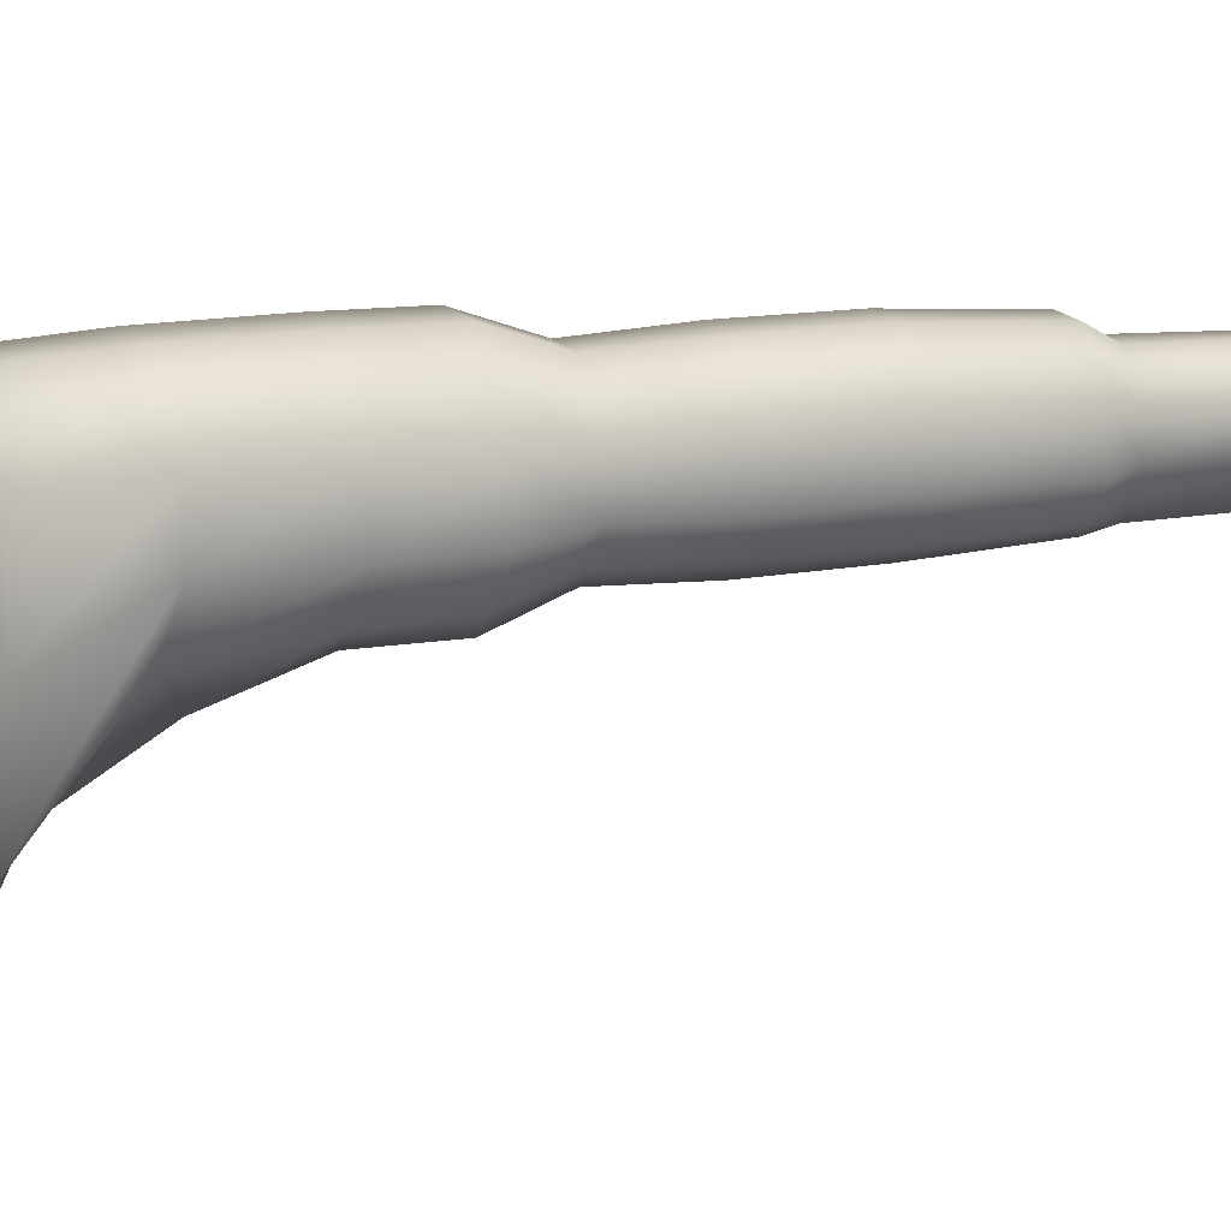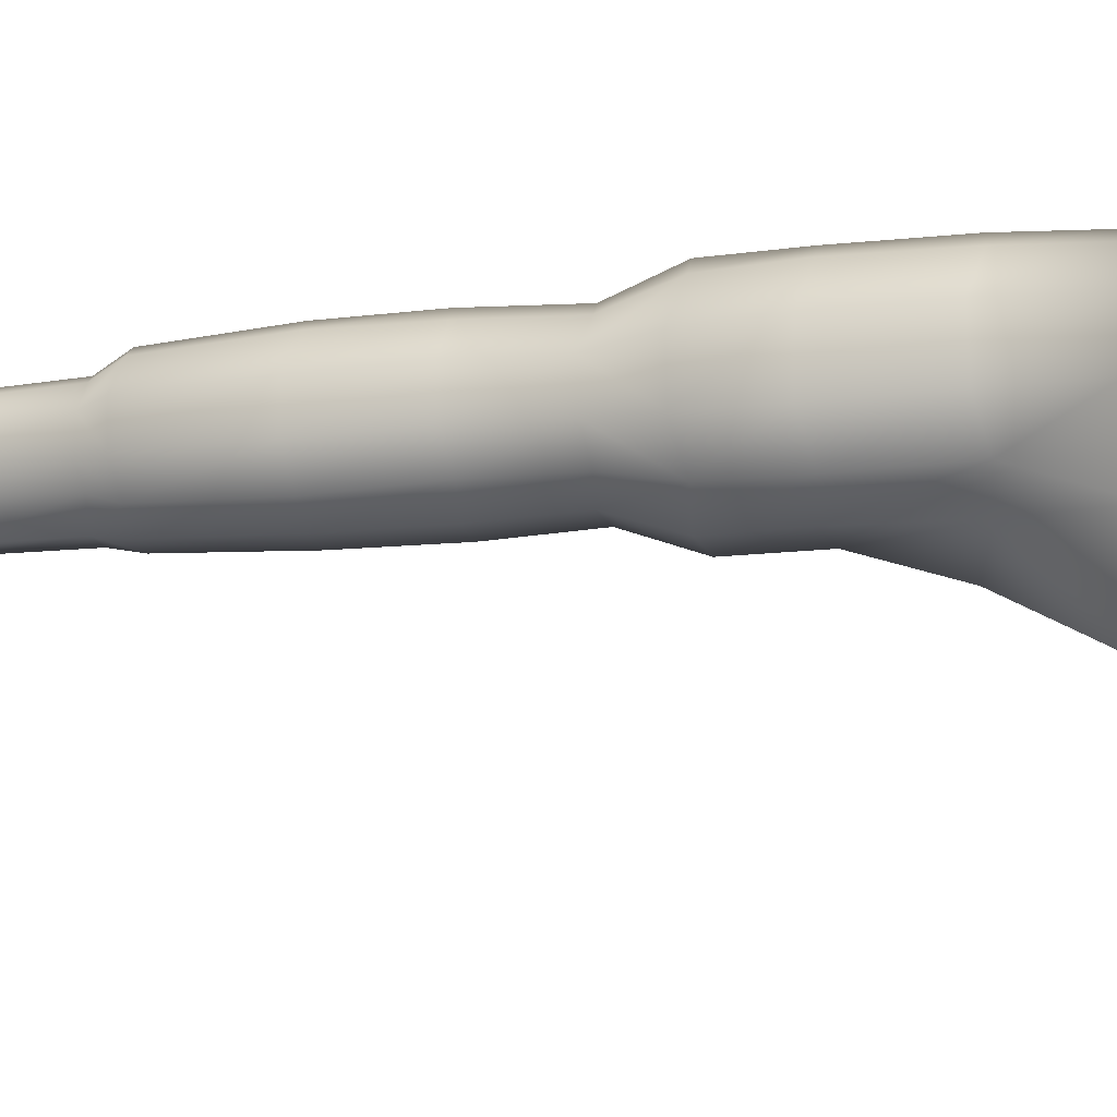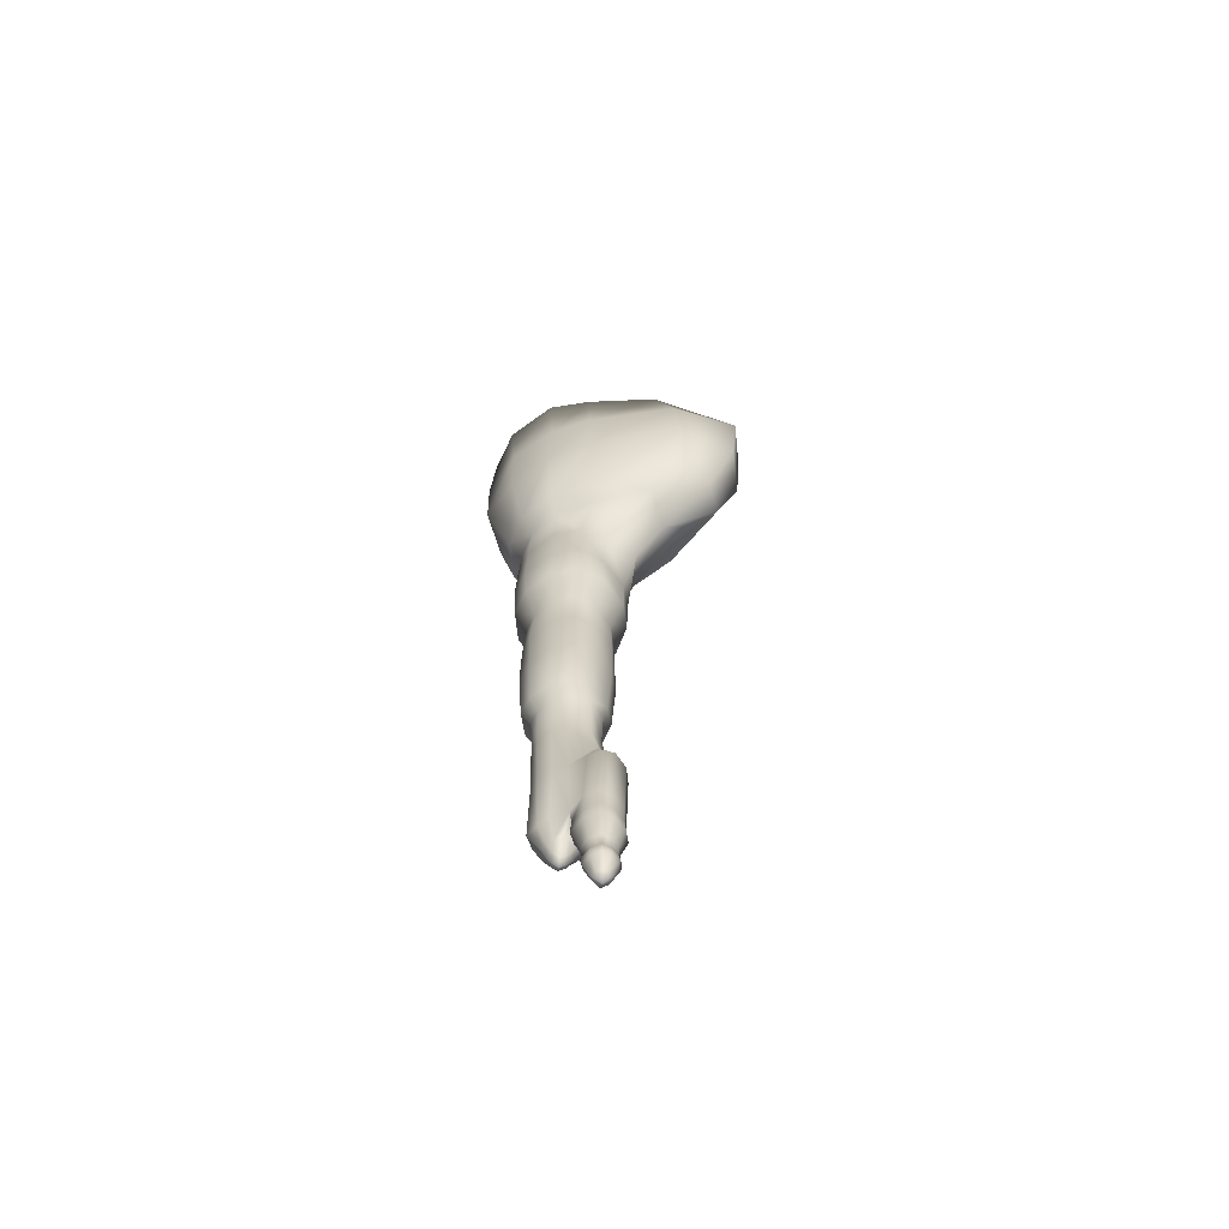
<metadata>
{"format":"obj","ext":"obj","renderer":"f3d","projection":"perspective","resolution":1024,"background":"white","views":[{"elev":13.8,"azim":-110.4,"up":"+Z"},{"elev":-14.7,"azim":105.3,"up":"+Z"},{"elev":-66.7,"azim":126.8,"up":"+Y"}]}
</metadata>
<code>
g Stalagtite3
v -2.349 15.8 -1.633
v -0.5731 16.16 -0.07588
v -0.6693 15.81 -3.904
v -1.782 15.8 -3.254
v -2.344 15.8 0.2373
v -0.5502 16.16 1.046
v -1.785 15.8 2.249
v -0.6603 15.8 2.827
v 0.5693 16.15 -0.08541
v 0.6852 15.8 -2.974
v 0.6204 16.17 1.022
v 0.6999 15.8 2.827
v 2.354 15.8 -0.2928
v 1.801 15.8 -1.337
v 2.366 15.8 1.188
v 1.804 15.8 2.251
v -1.827 11.71 2.335
v -2.144 11.61 0.4882
v -1.774 9.506 0.4388
v -1.304 9.66 1.768
v -1.881 13.65 2.339
v -2.2 13.73 0.3929
v -2.254 11.61 -2.041
v -1.808 9.538 -1.608
v -2.155 13.74 -2.158
v -1.969 11.79 -3.949
v -1.45 9.753 -3.5
v -1.932 13.75 -4.15
v -0.8784 11.74 -4.583
v -0.6313 9.674 -3.802
v -0.9074 13.81 -4.772
v 0.616 11.73 -3.767
v 0.3839 9.592 -3.269
v 0.6107 13.83 -3.629
v 1.84 11.69 -1.378
v 1.302 9.674 -1.172
v 1.871 13.64 -1.441
v 2.209 11.57 -0.2354
v 1.772 9.473 -0.1045
v 2.206 13.77 -0.2995
v 2.167 11.61 1.108
v 1.783 9.48 0.9644
v 2.254 13.78 1.118
v 1.849 11.66 2.274
v 1.315 9.659 1.762
v 1.851 13.71 2.347
v -0.6317 13.7 2.684
v -0.6296 11.59 2.656
v -0.5235 9.495 2.226
v 0.6258 13.76 2.636
v 0.6885 11.64 2.699
v 0.5231 9.498 2.228
v -1.32 9.061 0.8829
v -1.356 7.55 0.9434
v -1.028 7.707 1.542
v -1.004 9.188 1.469
v -1.371 9.133 -0.6933
v -1.355 7.578 0.0426
v -1.136 9.279 -2.605
v -1.029 7.734 -0.7849
v -1.385 5.935 0.8777
v -1.047 6.07 1.534
v -1.38 5.931 0.01118
v -1.025 6.062 -0.6378
v -1.401 4.646 0.8663
v -1.04 4.797 1.504
v -1.398 4.666 0.02945
v -1.04 4.797 -0.593
v -0.6239 8.802 -2.199
v -0.3721 7.336 -1.436
v 0.3502 9.154 -2.536
v 0.4121 7.632 -0.9808
v 0.9844 9.212 -1.098
v 1.023 7.745 -0.5749
v -0.4089 5.936 -0.9554
v 0.4836 5.917 -0.9578
v 1.114 6.069 -0.6189
v -0.4122 4.675 -0.9515
v 0.4194 4.674 -0.9522
v 1.055 4.797 -0.591
v 1.344 9.062 0.04363
v 1.376 7.608 0.03592
v 1.342 9.056 0.877
v 1.38 7.583 0.9373
v 1.022 9.188 1.469
v 1.049 7.727 1.54
v 1.446 5.92 0.008492
v 1.447 5.935 0.9168
v 1.103 6.067 1.549
v 1.409 4.673 0.02166
v 1.416 4.651 0.8584
v 1.055 4.797 1.502
v 0.4388 9.073 1.786
v 0.4424 7.605 1.87
v -0.4177 9.09 1.79
v -0.4178 7.563 1.87
v 0.4544 5.937 1.879
v -0.3952 5.924 1.879
v 0.4329 4.684 1.862
v -0.4177 4.651 1.861
v -1.044 3.689 0.7981
v -1.09 2.251 0.8011
v -0.8166 2.381 1.274
v -0.7857 3.779 1.25
v -1.046 3.681 0.1251
v -1.074 2.273 0.0726
v -0.7849 3.779 -0.3377
v -0.7782 2.366 -0.389
v -1.115 0.6709 0.8024
v -0.8649 0.7602 1.312
v -1.115 0.6716 0.1498
v -0.8423 0.7938 -0.3713
v -0.989 -1.145 0.7497
v -0.7552 -1.053 1.22
v -0.9852 -1.141 0.1413
v -0.7554 -1.053 -0.309
v -0.333 3.682 -0.5953
v -0.3135 2.275 -0.6547
v 0.3411 3.675 -0.5963
v 0.3818 2.314 -0.65
v 0.8008 3.779 -0.3363
v 0.8745 2.414 -0.3393
v -0.3422 0.6837 -0.6229
v 0.3223 0.6442 -0.6227
v 0.8228 0.7572 -0.3751
v -0.2853 -1.167 -0.5436
v 0.3069 -1.147 -0.5439
v 0.7749 -1.053 -0.3101
v 1.061 3.709 0.1253
v 1.151 2.286 0.1513
v 1.063 3.675 0.7841
v 1.137 2.282 0.8226
v 0.8016 3.779 1.249
v 0.8496 2.35 1.295
v 1.089 0.6638 0.1394
v 1.09 0.6594 0.8008
v 0.8253 0.8103 1.325
v 1.016 -1.136 0.1647
v 1.007 -1.155 0.7598
v 0.7746 -1.053 1.221
v 0.3394 3.697 1.511
v 0.378 2.226 1.573
v -0.3273 3.687 1.51
v -0.3557 2.246 1.564
v 0.2995 0.6844 1.587
v -0.35 0.6445 1.579
v 0.3031 -1.142 1.458
v -0.2962 -1.153 1.452
v -0.7423 -1.58 0.7009
v -0.6458 -3.024 0.6425
v -0.4964 -2.954 0.9461
v -0.5703 -1.524 1.035
v -0.7449 -1.58 0.2187
v -0.6387 -3.018 0.2543
v -0.5704 -1.524 -0.1234
v -0.4813 -2.964 -0.04213
v -0.6686 -4.798 0.6775
v -0.5183 -4.744 0.9674
v -0.68 -4.786 0.301
v -0.5214 -4.758 -0.01835
v -0.5764 -6.9 0.6222
v -0.5048 -6.851 0.9693
v -0.5812 -6.903 0.2801
v -0.4406 -6.851 -0.1216
v -0.2487 -1.597 -0.4597
v -0.1807 -3.044 -0.4623
v 0.2442 -1.594 -0.4672
v 0.274 -3.04 -0.4642
v 0.5867 -1.524 -0.1223
v 0.5726 -2.972 -0.04738
v -0.2196 -4.126 -0.6255
v 0.1868 -4.065 -0.6358
v 0.4739 -4.693 -0.05927
v 0.7612 -1.578 0.2196
v 0.7354 -3.039 0.2652
v 0.76 -1.576 0.6944
v 0.7266 -3.037 0.6886
v 0.5866 -1.524 1.034
v 0.5666 -2.973 0.9784
v 0.6559 -4.771 0.2463
v 0.6669 -4.778 0.6514
v 0.5177 -4.721 0.9544
v 0.6084 -6.896 0.2779
v 0.4468 -6.851 -0.1292
v 0.6005 -6.89 0.6198
v 0.5225 -6.851 0.9693
v 0.251 -1.596 1.204
v 0.2661 -3.048 1.141
v -0.2434 -1.584 1.202
v -0.1721 -3.023 1.138
v 0.1993 -4.798 1.133
v -0.2098 -4.818 1.13
v 0.1896 -6.899 1.045
v -0.1645 -6.901 1.041
v 0.4546 -4.794 -0.5493
v 0.1676 -4.48 -0.8195
v -0.2389 -4.502 -0.8093
v -0.5407 -4.907 -0.5084
v 0.5487 -6.804 -0.5475
v -0.5615 -6.804 -0.5476
v -0.547 -5.016 -0.9346
v -0.4762 -6.818 -0.9309
v 0.4538 -6.818 -0.938
v 0.4483 -4.994 -0.9755
v -0.2452 -4.932 -1.108
v 0.1612 -4.891 -1.118
v -0.1927 -6.856 -1.084
v 0.165 -6.868 -1.084
v 0.1093 -7.383 0.787
v 0.2954 -7.336 0.7449
v -0.08878 -7.385 0.7848
v -0.279 -7.336 0.7449
v 0.339 -7.374 0.5495
v 0.3435 -7.38 0.3583
v 0.2954 -7.336 0.1705
v 0.2085 -6.913 -0.05988
v 0.103 -7.388 0.1305
v -0.19 -6.901 -0.05494
v -0.08506 -7.376 0.1238
v -0.279 -7.336 0.1705
v -0.3218 -7.388 0.3595
v -0.3191 -7.384 0.5508
v -0.1978 -7.615 0.6613
v -0.1062 -7.833 0.5724
v -0.2304 -7.663 0.4724
v 0.008184 -7.97 0.4577
v -0.1006 -7.832 0.3454
v -0.2018 -7.622 0.2545
v -0.001514 -7.67 0.2232
v 0.1207 -7.828 0.3489
v 0.2126 -7.626 0.2481
v 0.2445 -7.649 0.4491
v 0.116 -7.824 0.5723
v 0.2133 -7.622 0.667
v 0.01377 -7.658 0.6963
v 0.5263 -7.318 -0.567
v 0.4353 -7.332 -0.9413
v 0.1586 -7.38 -1.081
v -0.1843 -7.368 -1.081
v -0.4559 -7.332 -0.9344
v -0.5377 -7.319 -0.5671
v -0.4218 -7.363 -0.1588
v 0.4286 -7.363 -0.1661
v 0.2003 -7.423 -0.0997
v -0.1817 -7.412 -0.09496
v -0.4432 -7.809 -0.153
v -0.1904 -7.859 -0.08582
v 0.2115 -7.871 -0.09081
v 0.4519 -7.808 -0.1607
v 0.5547 -7.761 -0.5826
v -0.5651 -7.762 -0.5827
v -0.4791 -7.776 -0.9694
v -0.1932 -7.813 -1.124
v 0.1677 -7.826 -1.124
v 0.4589 -7.775 -0.9766
v 0.3775 -8.399 -0.6104
v 0.3123 -8.409 -0.8787
v 0.1139 -8.444 -0.979
v -0.1319 -8.435 -0.9789
v -0.3267 -8.409 -0.8738
v -0.3853 -8.4 -0.6105
v -0.3022 -8.431 -0.3178
v 0.3075 -8.431 -0.323
v 0.1438 -8.474 -0.2754
v -0.1301 -8.466 -0.272
v -0.276 -8.787 -0.3569
v -0.1187 -8.818 -0.315
v 0.1316 -8.825 -0.3182
v 0.2812 -8.787 -0.3617
v 0.3453 -8.757 -0.6244
v -0.352 -8.757 -0.6244
v -0.2984 -8.766 -0.8651
v -0.1204 -8.79 -0.9612
v 0.1043 -8.798 -0.9613
v 0.2856 -8.766 -0.8696
v 0.3937 -8.871 -0.6274
v 0.3258 -8.881 -0.9068
v 0.1193 -8.918 -1.011
v -0.1366 -8.909 -1.011
v -0.3394 -8.882 -0.9017
v -0.4004 -8.872 -0.6275
v -0.314 -8.905 -0.3227
v 0.3208 -8.905 -0.3282
v 0.1504 -8.949 -0.2786
v -0.1347 -8.941 -0.2751
v -0.2849 -9.083 -0.3584
v -0.1222 -9.115 -0.3152
v 0.1365 -9.123 -0.3184
v 0.2912 -9.083 -0.3634
v 0.3574 -9.052 -0.635
v -0.3634 -9.052 -0.635
v -0.308 -9.061 -0.8839
v -0.124 -9.086 -0.9831
v 0.1083 -9.094 -0.9833
v 0.2957 -9.061 -0.8885
v 0.2006 -9.507 -0.6555
v 0.1659 -9.512 -0.798
v 0.06057 -9.531 -0.8512
v -0.06997 -9.526 -0.8511
v -0.1734 -9.512 -0.7954
v -0.2045 -9.507 -0.6555
v -0.1604 -9.524 -0.5001
v 0.1634 -9.524 -0.5028
v 0.07643 -9.547 -0.4776
v -0.06898 -9.542 -0.4758
v -0.001049 -9.737 -0.6699
f 1 2 3
f 1 3 4
f 5 6 2
f 2 1 5
f 7 8 6
f 7 6 5
f 2 9 10
f 2 10 3
f 6 11 9
f 6 9 2
f 8 12 11
f 8 11 6
f 9 13 14
f 9 14 10
f 11 15 13
f 11 13 9
f 12 16 15
f 12 15 11
f 17 18 19
f 17 19 20
f 21 22 18
f 21 18 17
f 7 5 22
f 7 22 21
f 18 23 24
f 18 24 19
f 22 25 23
f 22 23 18
f 5 1 25
f 5 25 22
f 23 26 27
f 23 27 24
f 25 28 26
f 25 26 23
f 1 4 28
f 1 28 25
f 26 29 30
f 26 30 27
f 28 31 29
f 28 29 26
f 4 3 31
f 4 31 28
f 29 32 33
f 29 33 30
f 31 34 32
f 31 32 29
f 3 10 34
f 3 34 31
f 32 35 36
f 32 36 33
f 34 37 35
f 34 35 32
f 10 14 37
f 10 37 34
f 35 38 39
f 35 39 36
f 37 40 38
f 37 38 35
f 14 13 40
f 14 40 37
f 38 41 42
f 38 42 39
f 40 43 41
f 40 41 38
f 13 15 43
f 13 43 40
f 41 44 45
f 41 45 42
f 43 46 44
f 43 44 41
f 15 16 46
f 15 46 43
f 8 7 21
f 8 21 47
f 17 48 47
f 17 47 21
f 20 49 48
f 20 48 17
f 47 50 12
f 47 12 8
f 48 51 50
f 48 50 47
f 49 52 51
f 49 51 48
f 50 46 16
f 50 16 12
f 51 44 46
f 51 46 50
f 52 45 44
f 52 44 51
f 53 54 55
f 53 55 56
f 57 58 54
f 57 54 53
f 59 60 58
f 59 58 57
f 54 61 62
f 54 62 55
f 58 63 61
f 58 61 54
f 60 64 63
f 60 63 58
f 61 65 66
f 61 66 62
f 63 67 65
f 63 65 61
f 64 68 67
f 64 67 63
f 69 70 60
f 69 60 59
f 71 72 70
f 71 70 69
f 73 74 72
f 73 72 71
f 70 75 64
f 70 64 60
f 72 76 75
f 72 75 70
f 74 77 76
f 74 76 72
f 75 78 68
f 75 68 64
f 76 79 78
f 76 78 75
f 77 80 79
f 77 79 76
f 81 82 74
f 81 74 73
f 83 84 82
f 83 82 81
f 85 86 84
f 85 84 83
f 82 87 77
f 82 77 74
f 84 88 87
f 84 87 82
f 86 89 88
f 86 88 84
f 87 90 80
f 87 80 77
f 88 91 90
f 88 90 87
f 89 92 91
f 89 91 88
f 93 94 86
f 93 86 85
f 95 96 94
f 95 94 93
f 56 55 96
f 56 96 95
f 94 97 89
f 94 89 86
f 96 98 97
f 96 97 94
f 55 62 98
f 55 98 96
f 97 99 92
f 97 92 89
f 98 100 99
f 98 99 97
f 62 66 100
f 62 100 98
f 101 102 103
f 101 103 104
f 105 106 102
f 105 102 101
f 107 108 106
f 107 106 105
f 102 109 110
f 102 110 103
f 106 111 109
f 106 109 102
f 108 112 111
f 108 111 106
f 109 113 114
f 109 114 110
f 111 115 113
f 111 113 109
f 112 116 115
f 112 115 111
f 117 118 108
f 117 108 107
f 119 120 118
f 119 118 117
f 121 122 120
f 121 120 119
f 118 123 112
f 118 112 108
f 120 124 123
f 120 123 118
f 122 125 124
f 122 124 120
f 123 126 116
f 123 116 112
f 124 127 126
f 124 126 123
f 125 128 127
f 125 127 124
f 129 130 122
f 129 122 121
f 131 132 130
f 131 130 129
f 133 134 132
f 133 132 131
f 130 135 125
f 130 125 122
f 132 136 135
f 132 135 130
f 134 137 136
f 134 136 132
f 135 138 128
f 135 128 125
f 136 139 138
f 136 138 135
f 137 140 139
f 137 139 136
f 141 142 134
f 141 134 133
f 143 144 142
f 143 142 141
f 104 103 144
f 104 144 143
f 142 145 137
f 142 137 134
f 144 146 145
f 144 145 142
f 103 110 146
f 103 146 144
f 145 147 140
f 145 140 137
f 146 148 147
f 146 147 145
f 110 114 148
f 110 148 146
f 149 150 151
f 149 151 152
f 153 154 150
f 153 150 149
f 155 156 154
f 155 154 153
f 150 157 158
f 150 158 151
f 154 159 157
f 154 157 150
f 156 160 159
f 156 159 154
f 157 161 162
f 157 162 158
f 159 163 161
f 159 161 157
f 160 164 163
f 160 163 159
f 165 166 156
f 165 156 155
f 167 168 166
f 167 166 165
f 169 170 168
f 169 168 167
f 166 171 160
f 166 160 156
f 168 172 171
f 168 171 166
f 170 173 172
f 170 172 168
f 174 175 170
f 174 170 169
f 176 177 175
f 176 175 174
f 178 179 177
f 178 177 176
f 175 180 173
f 175 173 170
f 177 181 180
f 177 180 175
f 179 182 181
f 179 181 177
f 180 183 184
f 180 184 173
f 181 185 183
f 181 183 180
f 182 186 185
f 182 185 181
f 187 188 179
f 187 179 178
f 189 190 188
f 189 188 187
f 152 151 190
f 152 190 189
f 188 191 182
f 188 182 179
f 190 192 191
f 190 191 188
f 151 158 192
f 151 192 190
f 191 193 186
f 191 186 182
f 192 194 193
f 192 193 191
f 158 162 194
f 158 194 192
f 27 59 57
f 27 57 24
f 19 24 57
f 19 57 53
f 20 19 53
f 20 53 56
f 27 30 69
f 27 69 59
f 30 33 71
f 30 71 69
f 36 73 71
f 36 71 33
f 36 39 81
f 36 81 73
f 20 56 95
f 20 95 49
f 49 95 93
f 49 93 52
f 45 52 93
f 45 93 85
f 45 85 83
f 45 83 42
f 39 42 83
f 39 83 81
f 92 133 131
f 92 131 91
f 90 91 131
f 90 131 129
f 80 90 129
f 80 129 121
f 92 99 141
f 92 141 133
f 100 143 141
f 100 141 99
f 66 104 143
f 66 143 100
f 66 65 101
f 66 101 104
f 65 67 105
f 65 105 101
f 68 107 105
f 68 105 67
f 68 78 117
f 68 117 107
f 78 79 119
f 78 119 117
f 80 121 119
f 80 119 79
f 126 127 167
f 126 167 165
f 116 126 165
f 116 165 155
f 116 155 153
f 116 153 115
f 113 115 153
f 113 153 149
f 114 113 149
f 114 149 152
f 128 169 167
f 128 167 127
f 128 138 174
f 128 174 169
f 138 139 176
f 138 176 174
f 140 178 176
f 140 176 139
f 114 152 189
f 114 189 148
f 148 189 187
f 148 187 147
f 140 147 187
f 140 187 178
f 172 173 195
f 172 195 196
f 171 172 196
f 171 196 197
f 160 171 197
f 160 197 198
f 173 184 199
f 173 199 195
f 164 160 198
f 164 198 200
f 200 198 201
f 200 201 202
f 195 199 203
f 195 203 204
f 198 197 205
f 198 205 201
f 197 196 206
f 197 206 205
f 196 195 204
f 196 204 206
f 205 207 202
f 205 202 201
f 206 208 207
f 206 207 205
f 204 203 208
f 204 208 206
f 186 193 209
f 186 209 210
f 193 194 211
f 193 211 209
f 194 162 212
f 194 212 211
f 185 186 210
f 185 210 213
f 183 185 213
f 183 213 214
f 184 183 214
f 184 214 215
f 216 184 215
f 216 215 217
f 218 216 217
f 218 217 219
f 164 218 219
f 164 219 220
f 163 164 220
f 163 220 221
f 161 163 221
f 161 221 222
f 162 161 222
f 162 222 212
f 223 212 222
f 224 223 225
f 222 225 223
f 225 222 221
f 226 224 227
f 225 227 224
f 227 225 228
f 221 228 225
f 228 221 220
f 228 220 219
f 227 228 229
f 219 229 228
f 229 219 217
f 226 227 230
f 229 230 227
f 230 229 231
f 217 231 229
f 231 217 215
f 231 215 214
f 230 231 232
f 214 232 231
f 232 214 213
f 226 230 233
f 232 233 230
f 233 232 234
f 213 234 232
f 234 213 210
f 234 210 209
f 233 234 235
f 209 235 234
f 235 209 211
f 226 233 224
f 235 224 233
f 224 235 223
f 211 223 235
f 223 211 212
f 203 199 236
f 203 236 237
f 208 203 237
f 208 237 238
f 207 208 238
f 207 238 239
f 202 207 239
f 202 239 240
f 200 202 240
f 200 240 241
f 164 200 241
f 164 241 242
f 199 184 243
f 199 243 236
f 184 216 244
f 184 244 243
f 216 218 245
f 216 245 244
f 218 164 242
f 218 242 245
f 245 242 246
f 245 246 247
f 244 245 247
f 244 247 248
f 243 244 248
f 243 248 249
f 236 243 249
f 236 249 250
f 242 241 251
f 242 251 246
f 241 240 252
f 241 252 251
f 240 239 253
f 240 253 252
f 239 238 254
f 239 254 253
f 238 237 255
f 238 255 254
f 237 236 250
f 237 250 255
f 255 250 256
f 255 256 257
f 254 255 257
f 254 257 258
f 253 254 258
f 253 258 259
f 252 253 259
f 252 259 260
f 251 252 260
f 251 260 261
f 246 251 261
f 246 261 262
f 250 249 263
f 250 263 256
f 249 248 264
f 249 264 263
f 248 247 265
f 248 265 264
f 247 246 262
f 247 262 265
f 265 262 266
f 265 266 267
f 264 265 267
f 264 267 268
f 263 264 268
f 263 268 269
f 256 263 269
f 256 269 270
f 262 261 271
f 262 271 266
f 261 260 272
f 261 272 271
f 260 259 273
f 260 273 272
f 259 258 274
f 259 274 273
f 258 257 275
f 258 275 274
f 257 256 270
f 257 270 275
f 275 270 276
f 275 276 277
f 274 275 277
f 274 277 278
f 273 274 278
f 273 278 279
f 272 273 279
f 272 279 280
f 271 272 280
f 271 280 281
f 266 271 281
f 266 281 282
f 270 269 283
f 270 283 276
f 269 268 284
f 269 284 283
f 268 267 285
f 268 285 284
f 267 266 282
f 267 282 285
f 285 282 286
f 285 286 287
f 284 285 287
f 284 287 288
f 283 284 288
f 283 288 289
f 276 283 289
f 276 289 290
f 282 281 291
f 282 291 286
f 281 280 292
f 281 292 291
f 280 279 293
f 280 293 292
f 279 278 294
f 279 294 293
f 278 277 295
f 278 295 294
f 277 276 290
f 277 290 295
f 295 290 296
f 295 296 297
f 294 295 297
f 294 297 298
f 293 294 298
f 293 298 299
f 292 293 299
f 292 299 300
f 291 292 300
f 291 300 301
f 286 291 301
f 286 301 302
f 290 289 303
f 290 303 296
f 289 288 304
f 289 304 303
f 288 287 305
f 288 305 304
f 287 286 302
f 287 302 305
f 305 302 306
f 304 305 306
f 303 304 306
f 296 303 306
f 302 301 306
f 301 300 306
f 300 299 306
f 299 298 306
f 298 297 306
f 297 296 306

</code>
